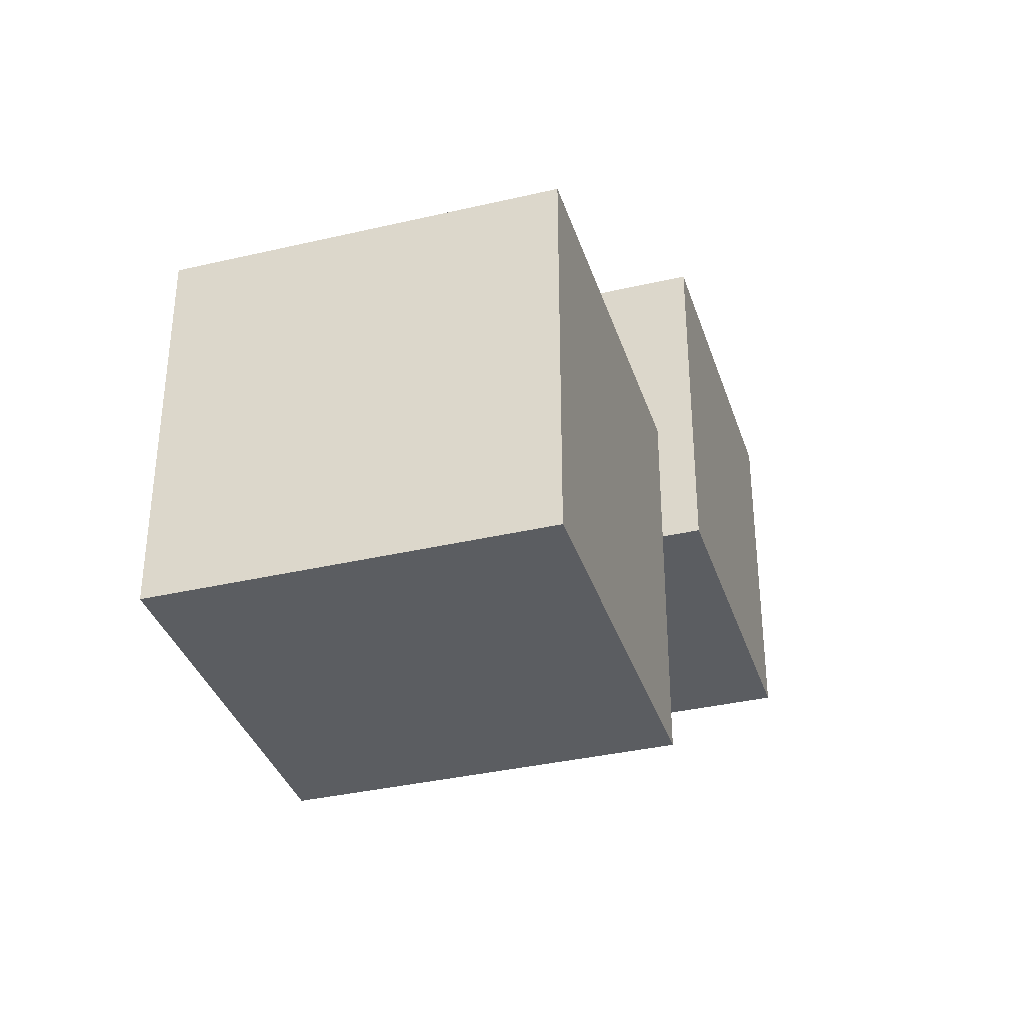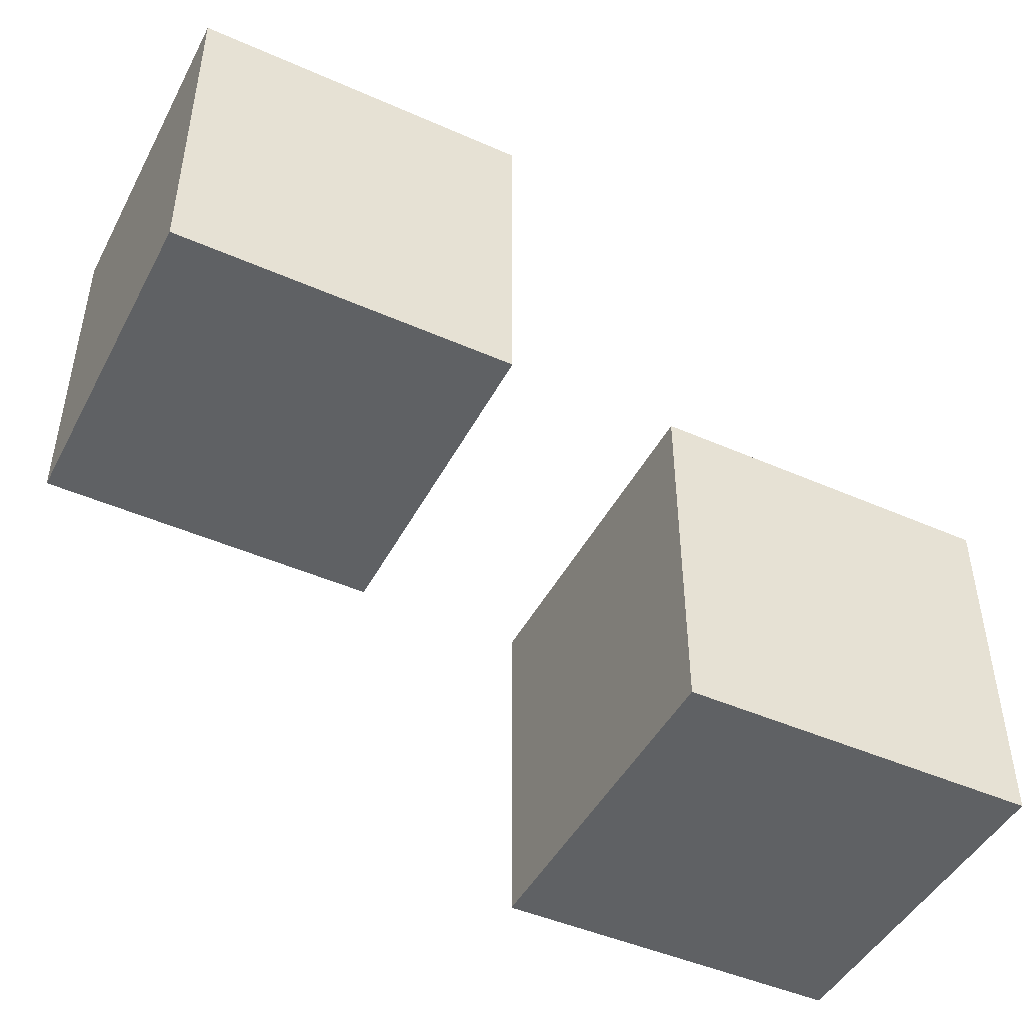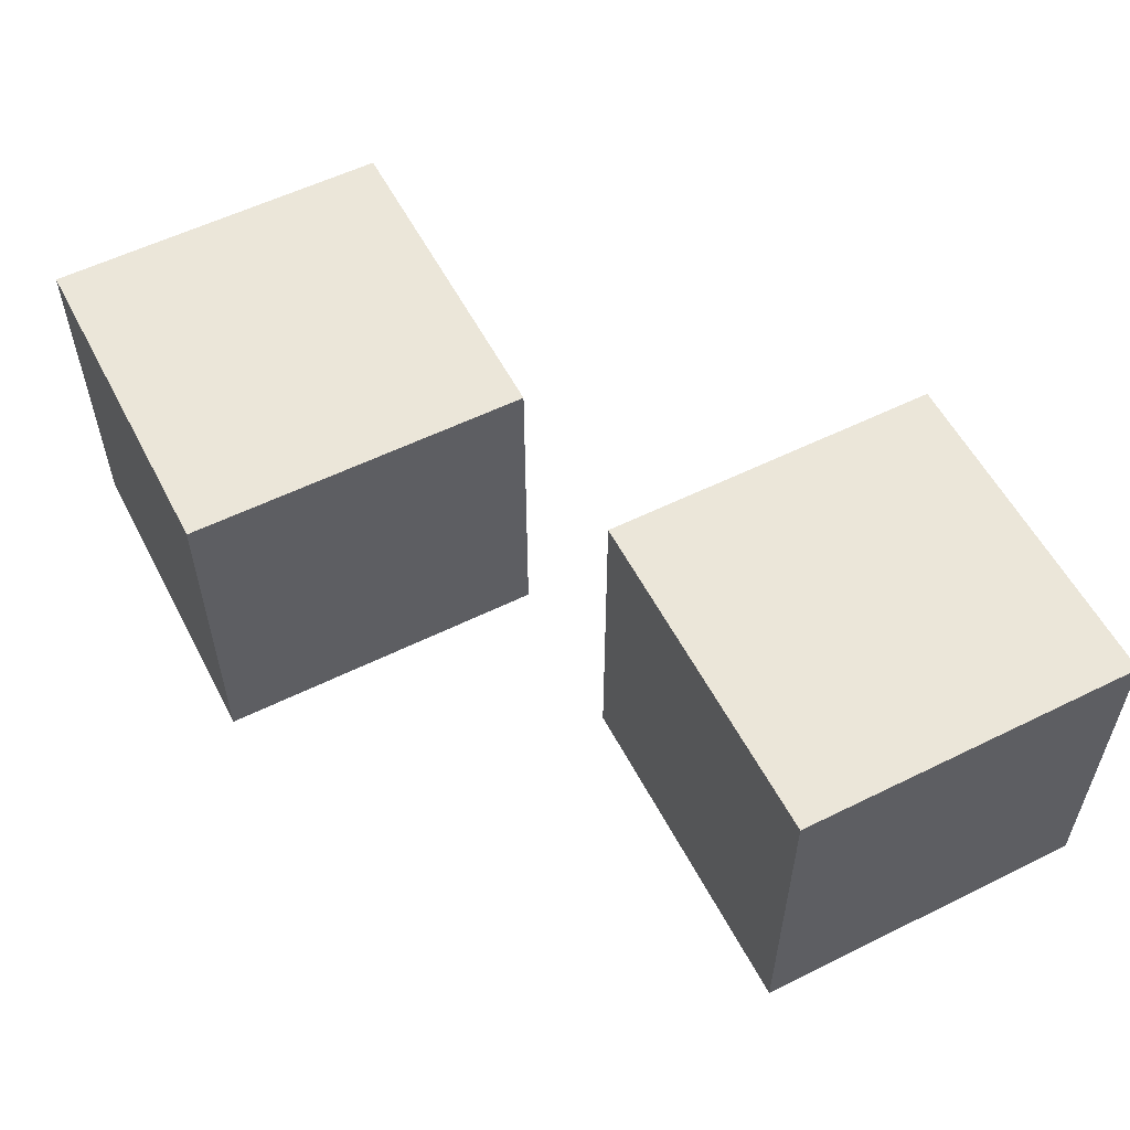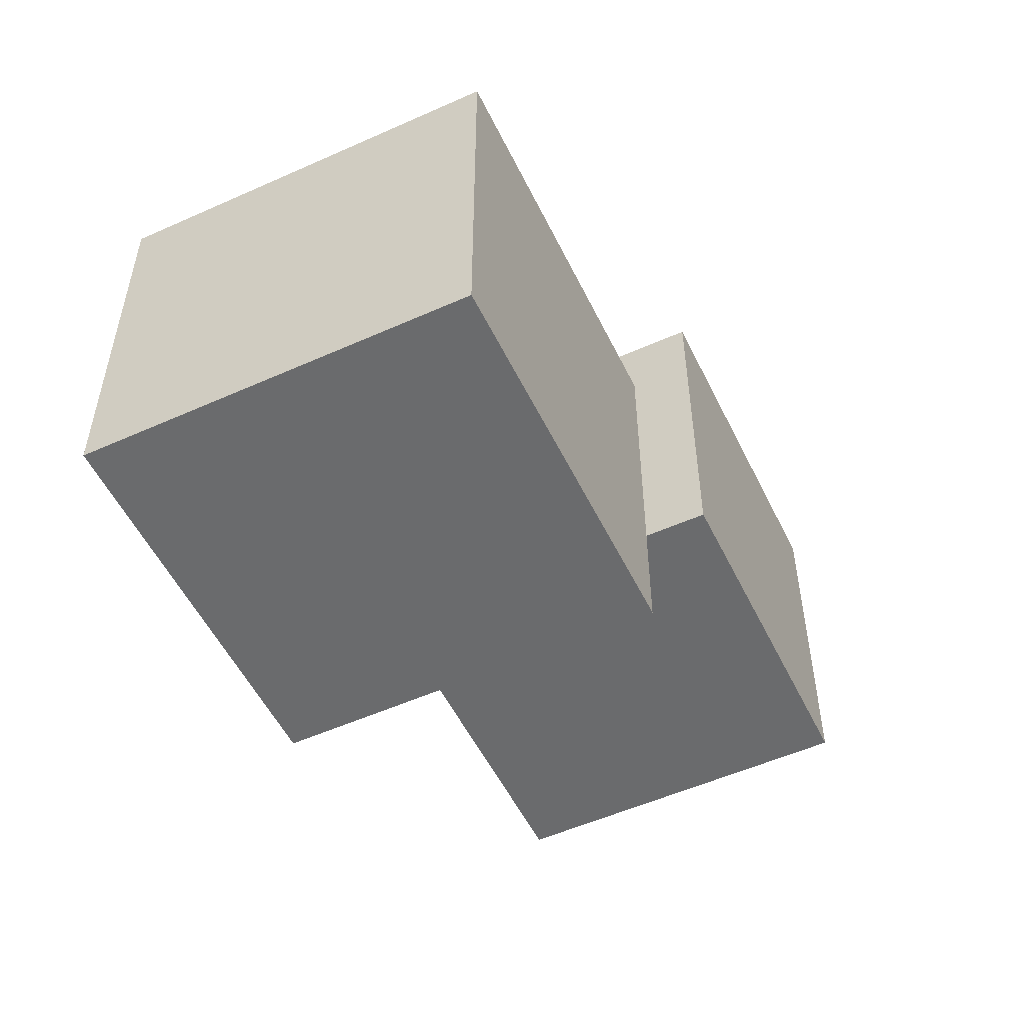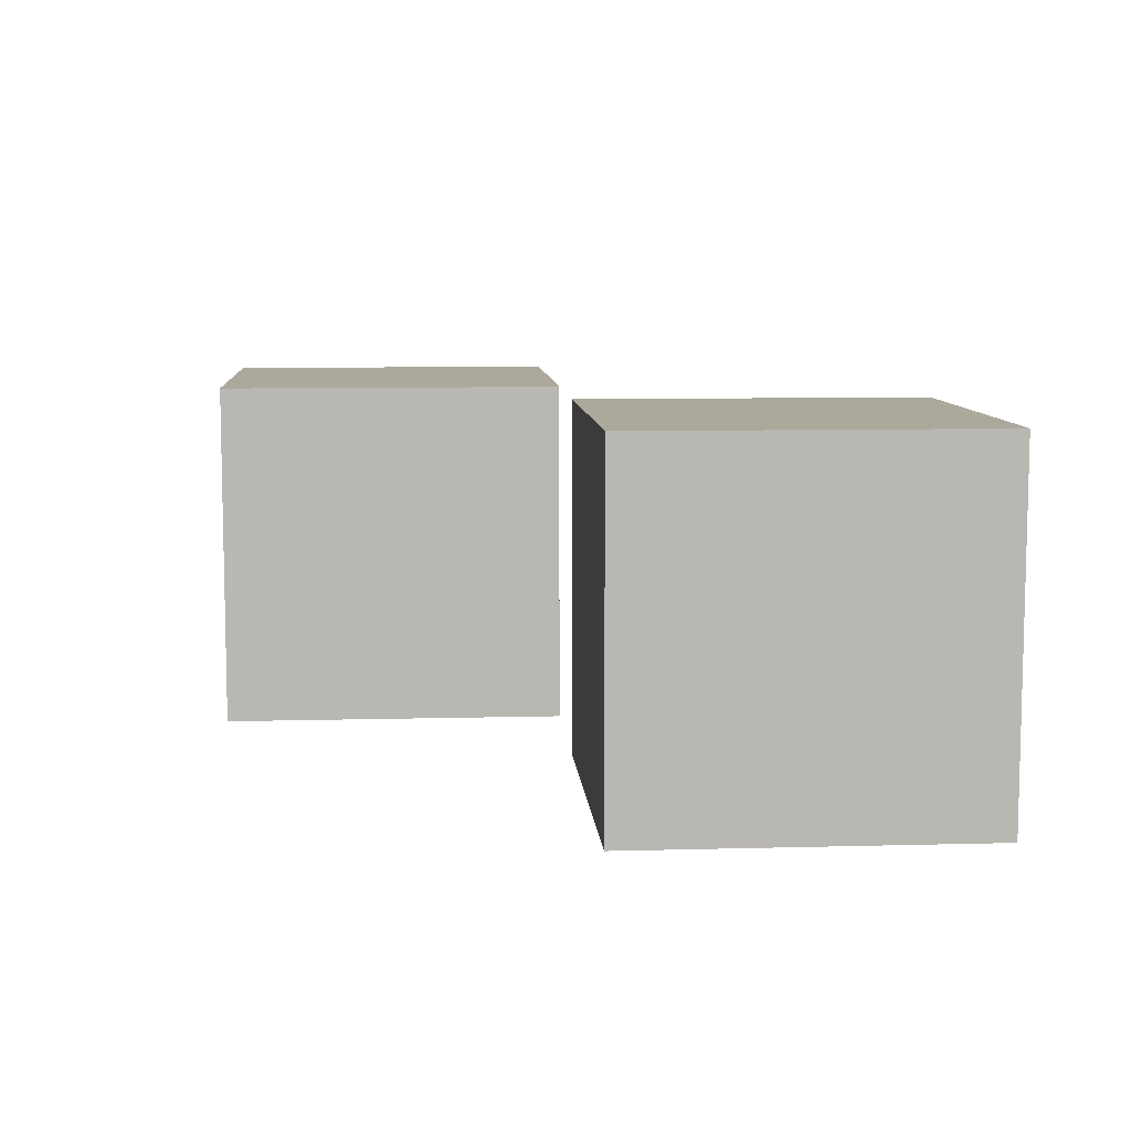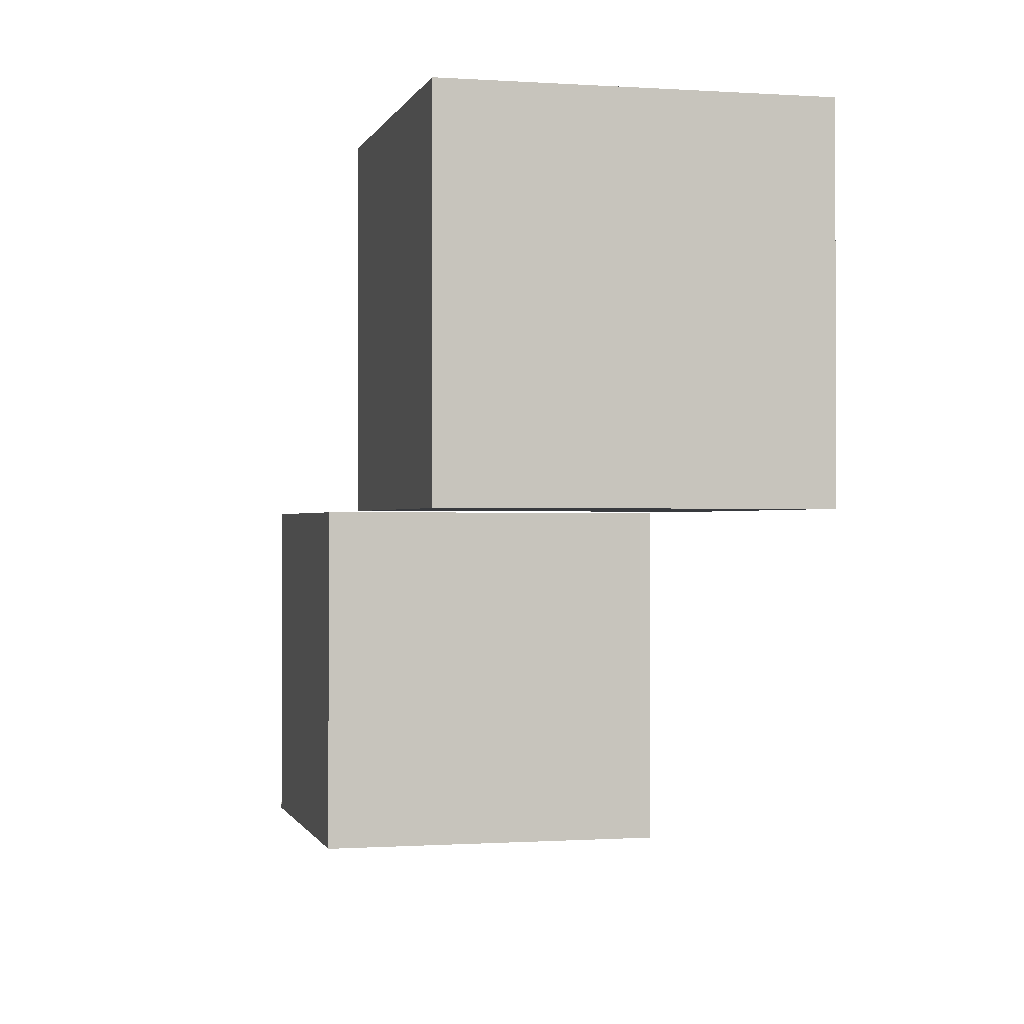
<metadata>
{"format":"obj","ext":"obj","renderer":"f3d","projection":"perspective","resolution":1024,"background":"white","views":[{"elev":-35.8,"azim":-72.9,"up":"+Y"},{"elev":-46.4,"azim":153.3,"up":"+Y"},{"elev":56.3,"azim":62.7,"up":"+Z"},{"elev":-53.2,"azim":-64.4,"up":"+Y"},{"elev":8.5,"azim":-94.2,"up":"+Z"},{"elev":-0.4,"azim":76.1,"up":"+Y"}]}
</metadata>
<code>
v 2 1 1
v 2 1 -1
v 0 1 1
v 0 1 -1
v 0 3 -1
v 0 3 1
v 2 3 -1
v 2 3 1
v 2 2 1
v 2 2 -1
v 1 2 1
v 1 2 -1
v 1 3 -1
v 1 3 1
v -1 -1 1
v -1 -1 -1
v -3 -1 1
v -3 -1 -1
v -3 1 -1
v -3 1 1
v -1 1 -1
v -1 1 1
f 3 2 1
f 2 3 4
f 3 5 4
f 5 3 6
f 5 2 4
f 2 5 7
f 8 3 1
f 3 8 6
f 8 2 7
f 2 8 1
f 5 8 7
f 8 5 6
f 11 10 9
f 10 11 12
f 11 13 12
f 13 11 14
f 13 10 12
f 10 13 7
f 8 11 9
f 11 8 14
f 8 10 7
f 10 8 9
f 13 8 7
f 8 13 14
f 17 16 15
f 16 17 18
f 17 19 18
f 19 17 20
f 19 16 18
f 16 19 21
f 22 17 15
f 17 22 20
f 22 16 21
f 16 22 15
f 19 22 21
f 22 19 20

</code>
